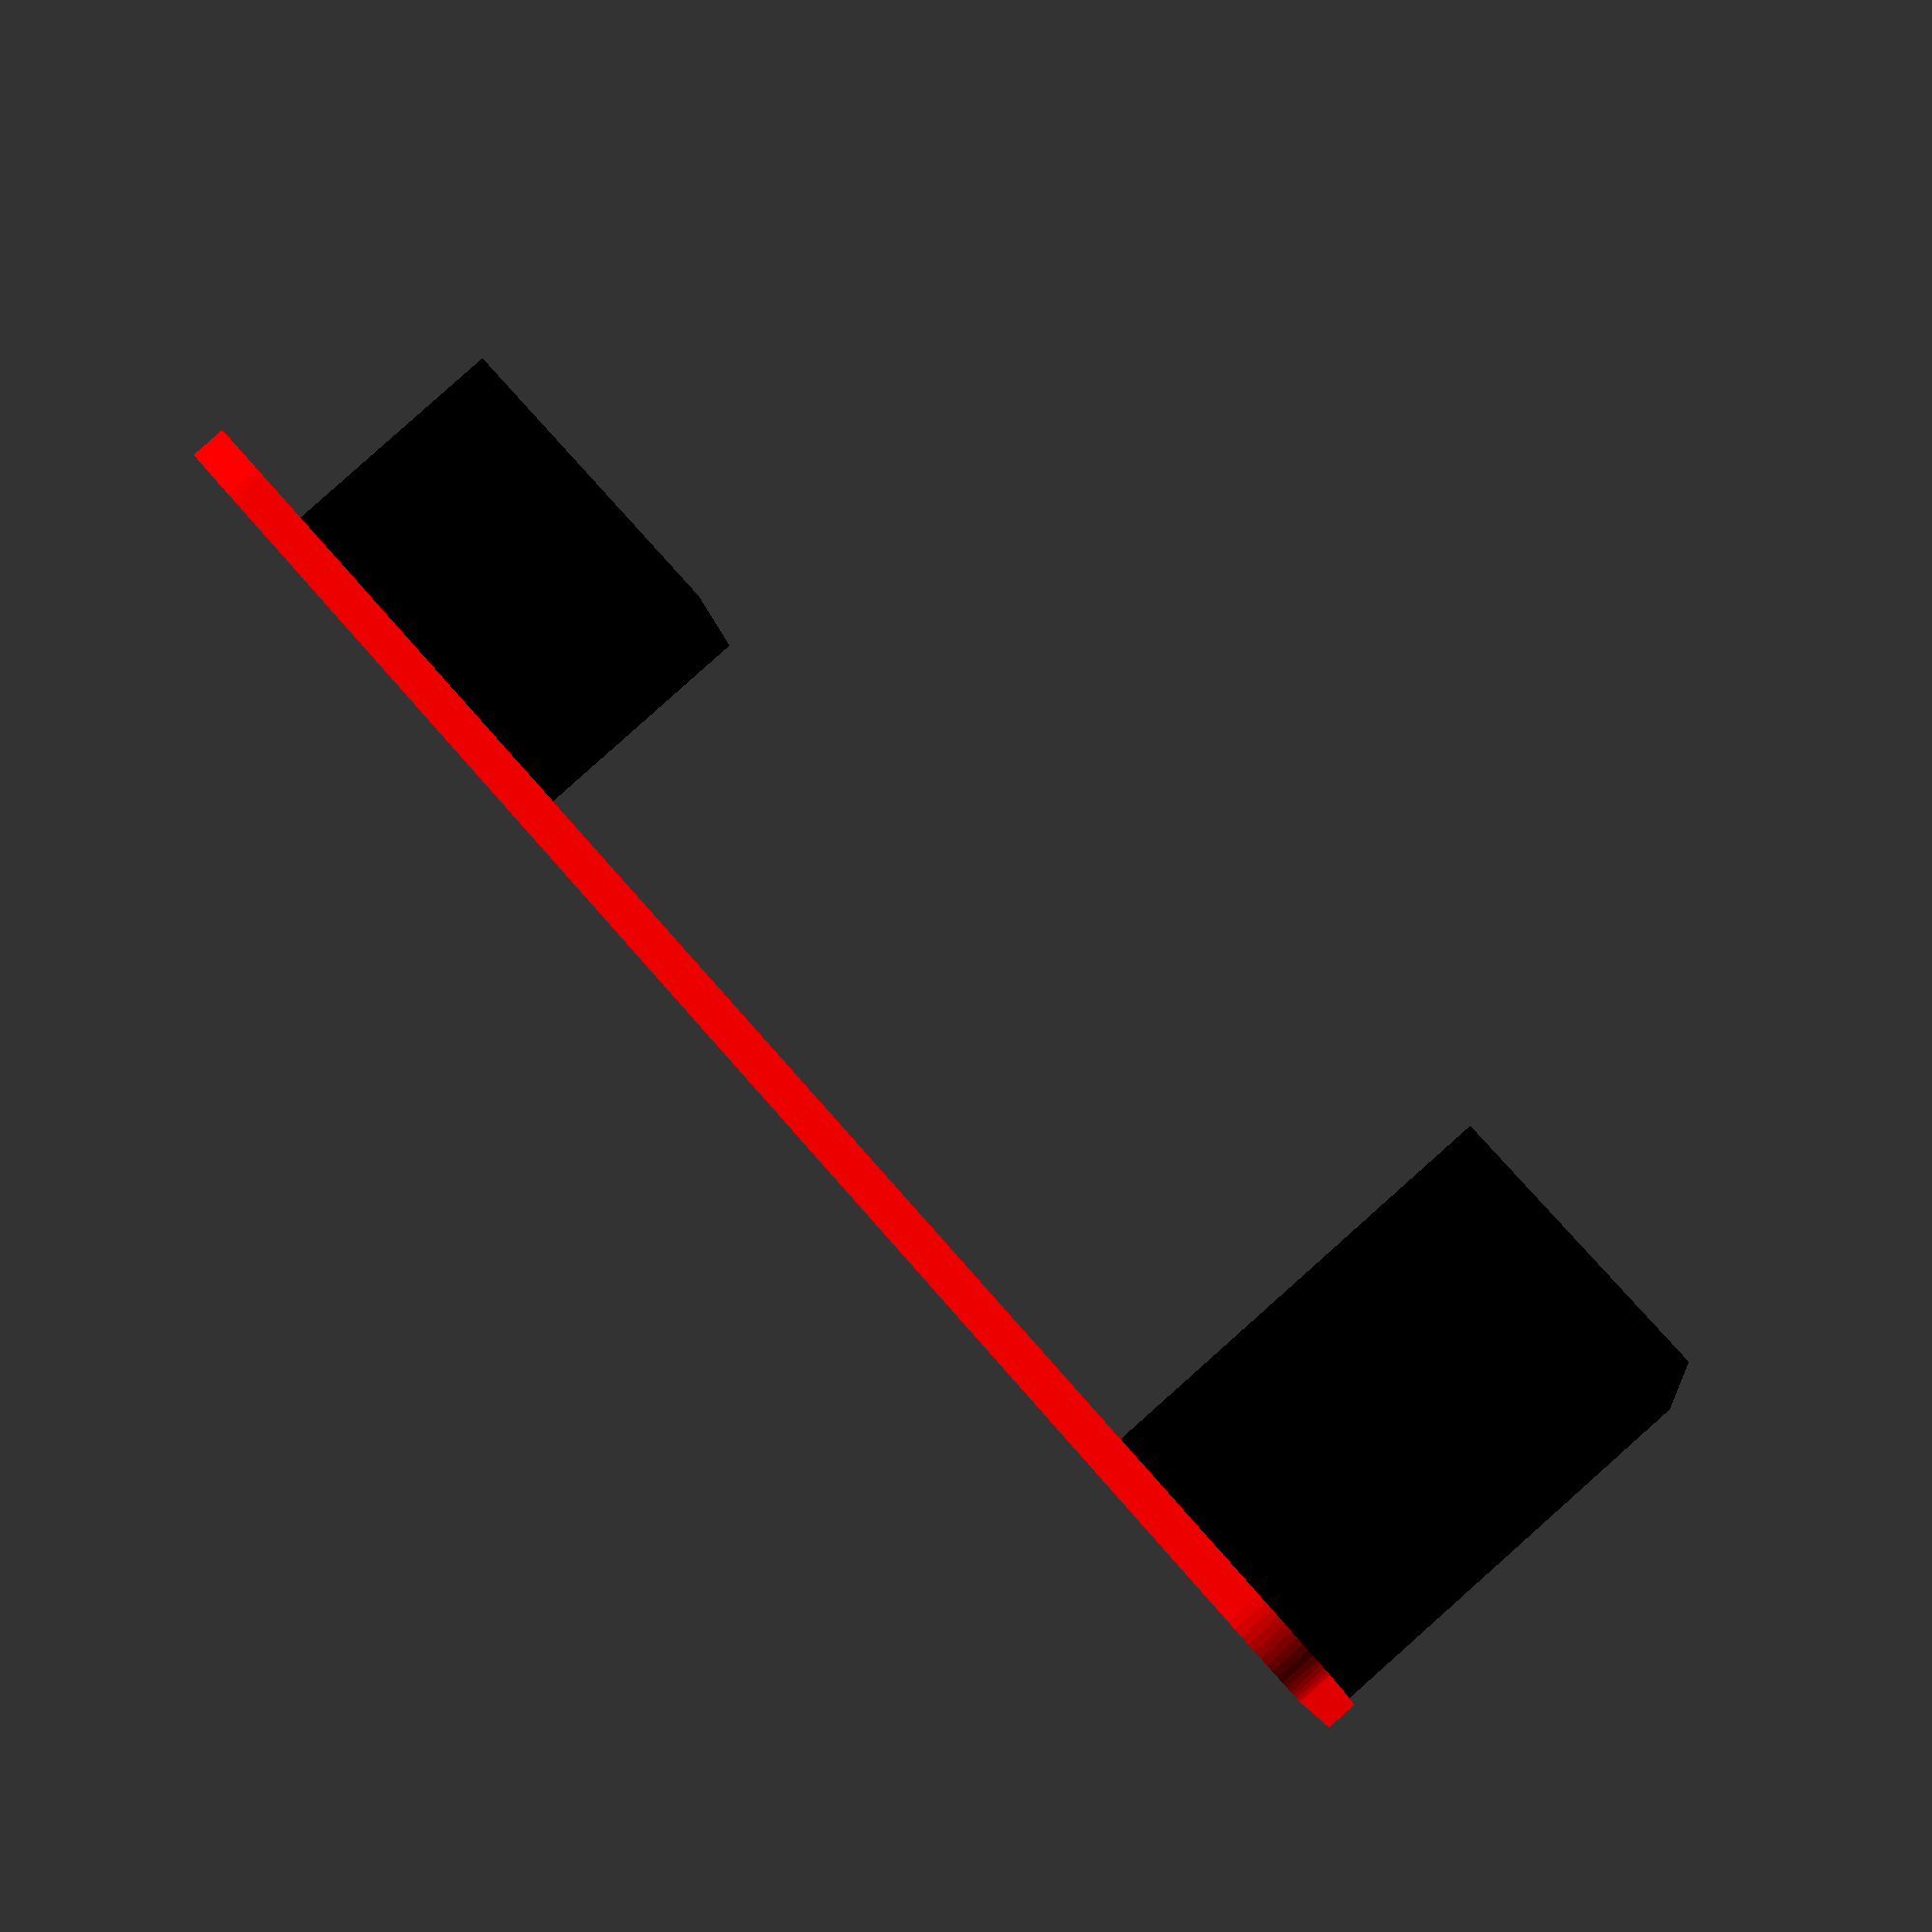
<openscad>
$fn=64;

module board(xdim, ydim,zdim) {
	rdim =4;
	difference(){hull() {
		translate([rdim,rdim,0])cylinder(r=rdim, h=zdim);
		translate([xdim-rdim,rdim,0])cylinder(r=rdim, h=zdim);
		translate([rdim,ydim-rdim,0])cylinder(r=rdim, h=zdim);
		translate([xdim-rdim,ydim-rdim,0])cylinder(r=rdim, h=zdim);
	};

	translate([xdim-4,ydim-4,-0.1])cylinder(zdim*2,3.2/2,3.2/2);
	translate([xdim-4,4,-0.1])cylinder(zdim*2,3.2/2,3.2/2);
	translate([4,ydim-4,-0.1])cylinder(zdim*2,3.2/2,3.2/2);
	translate([4,4,-0.1])cylinder(zdim*2,3.2/2,3.2/2);
};
}

module led(x,y,z)
{
	translate([x,y,z])cylinder(d=5, h=5);
	translate([x,y,z+5])sphere(d=5);
}

module din_5(x,y,z)
{
	translate([x,0,z]) {
		cube([21,13.2,19.5]);
	}
}

module dc_jack(x,y,z)
{
	translate([x,y,z]) {
		cube([9,15.2,11]);
	}
}

module pcb()
{
	thickness=1.6;
	color("red")board(43,70,thickness);
	color("green")led(33.8,6.5,thickness);
	color("black")din_5(9.5,0,thickness);
	color("black")dc_jack((43/2)-4.5,70-15.2,thickness);

}

pcb();
</openscad>
<views>
elev=93.7 azim=279.1 roll=311.7 proj=p view=wireframe
</views>
